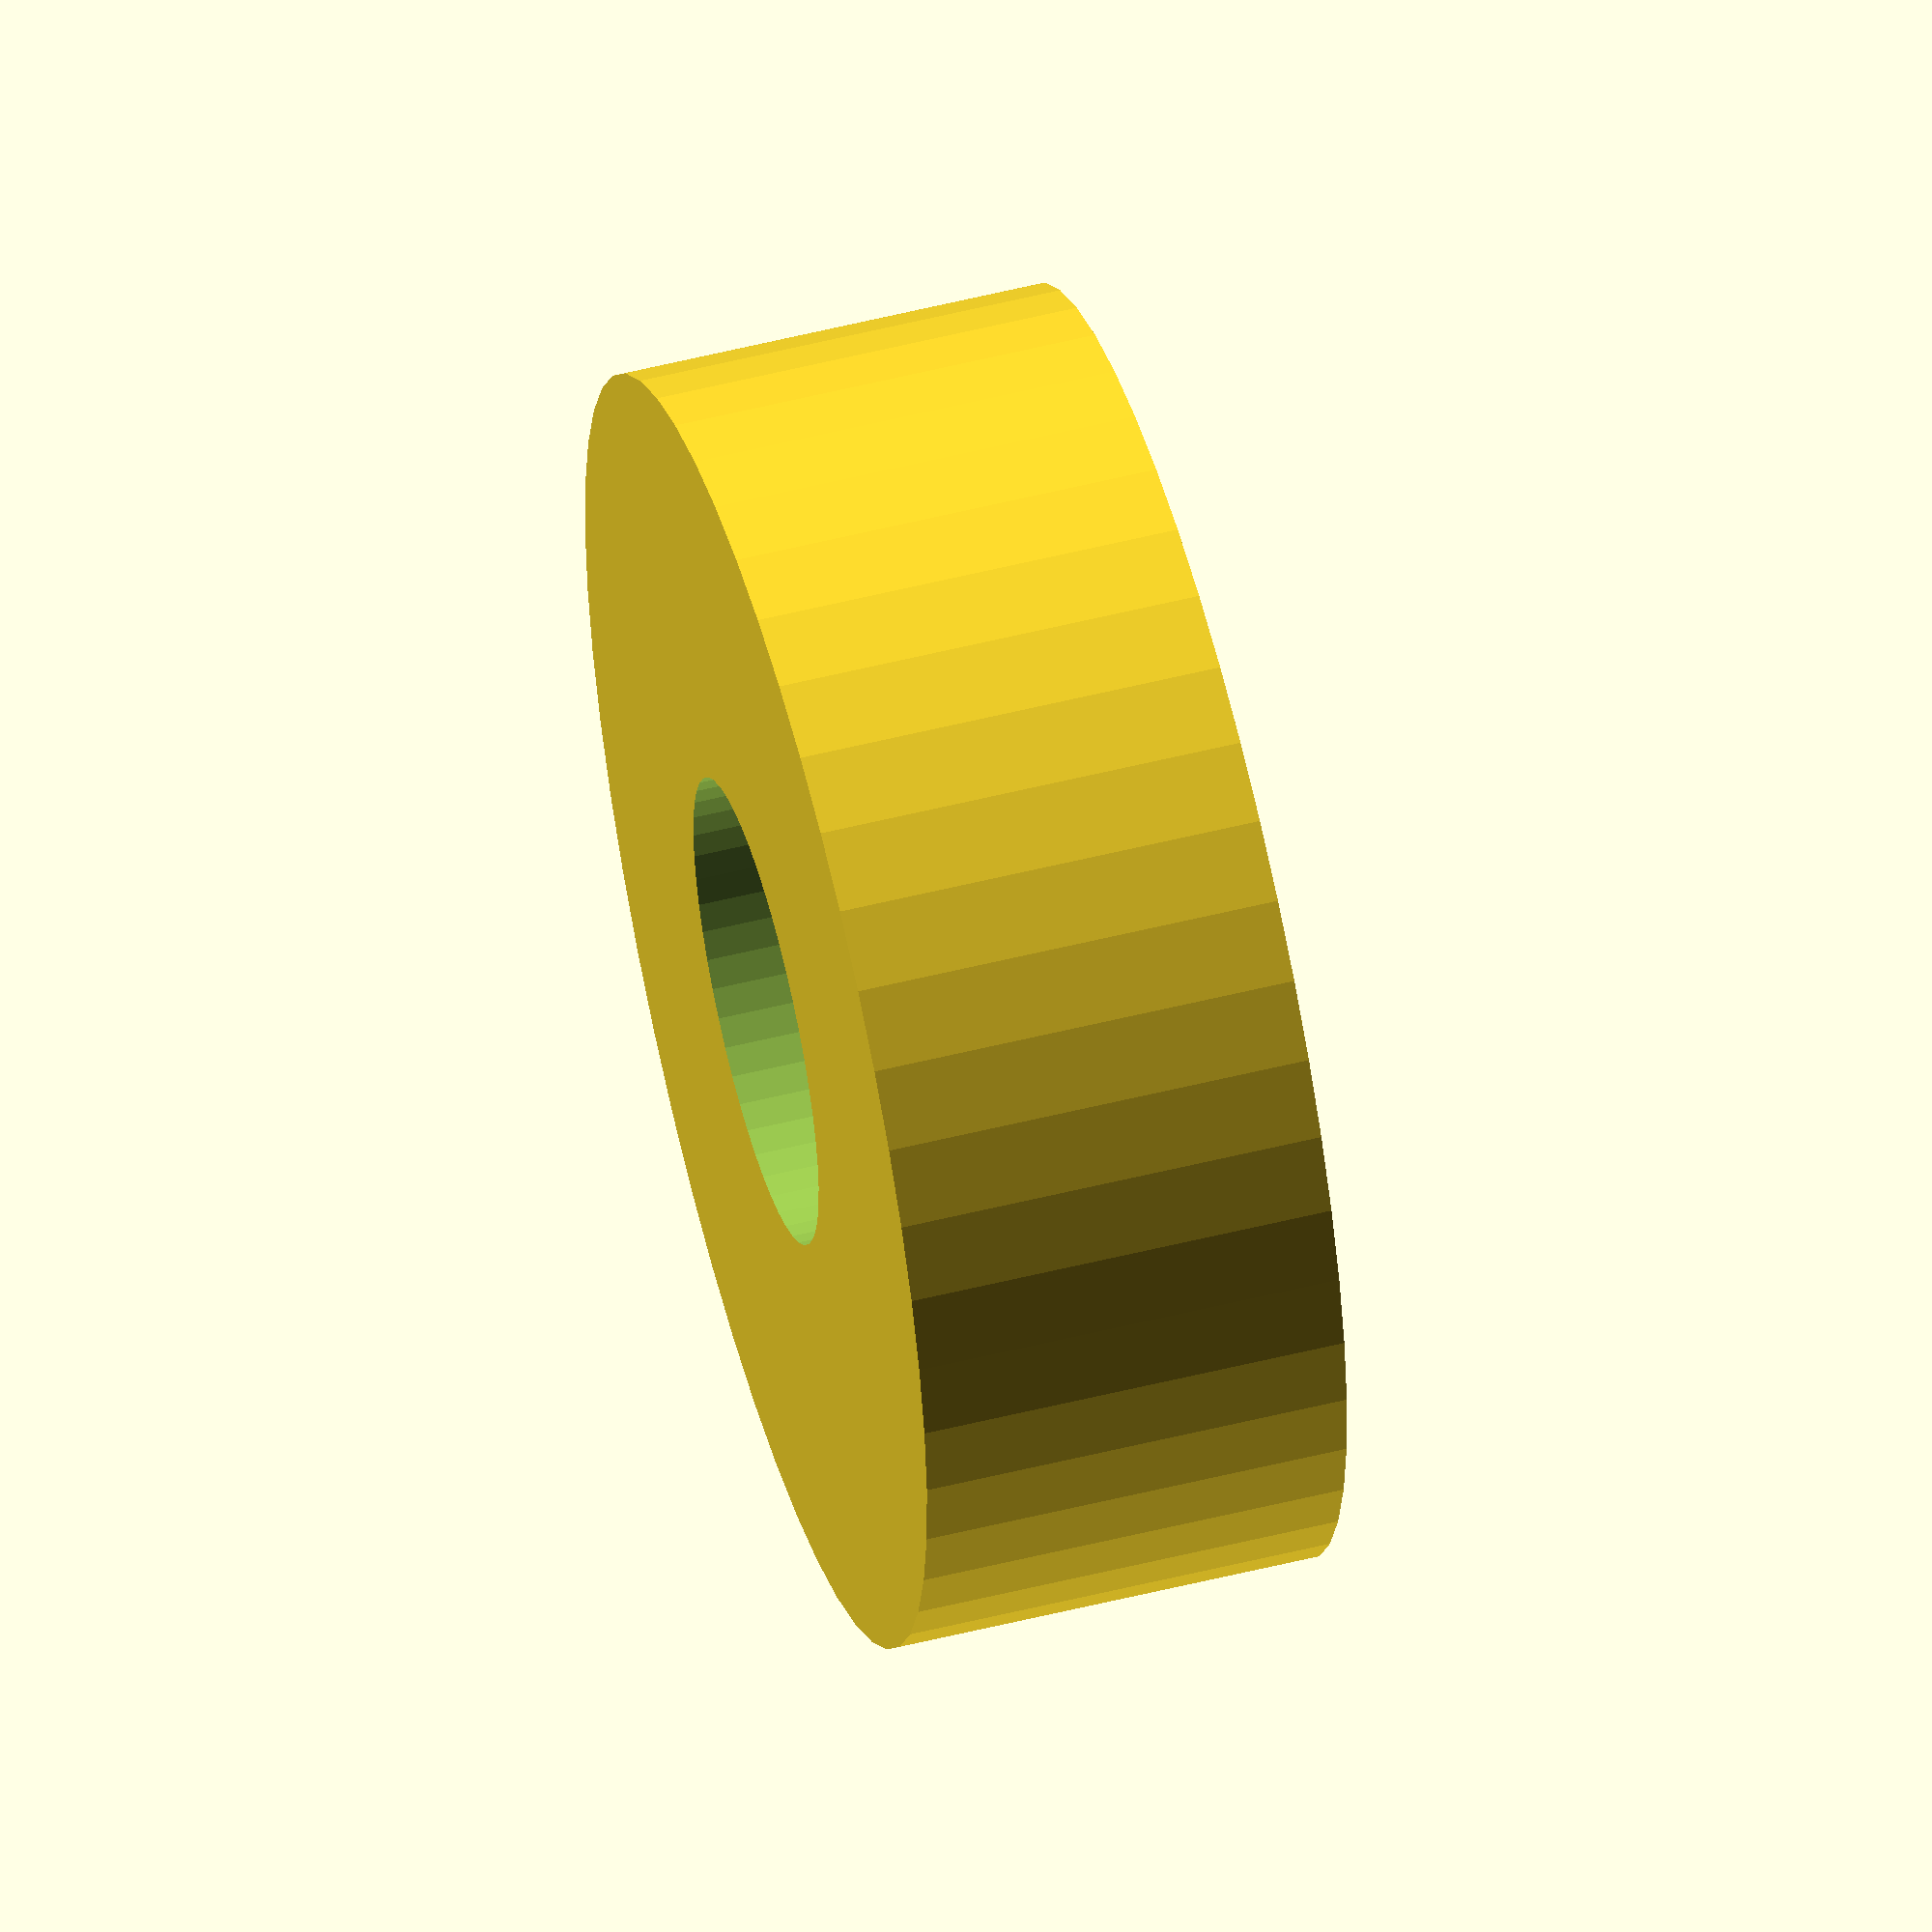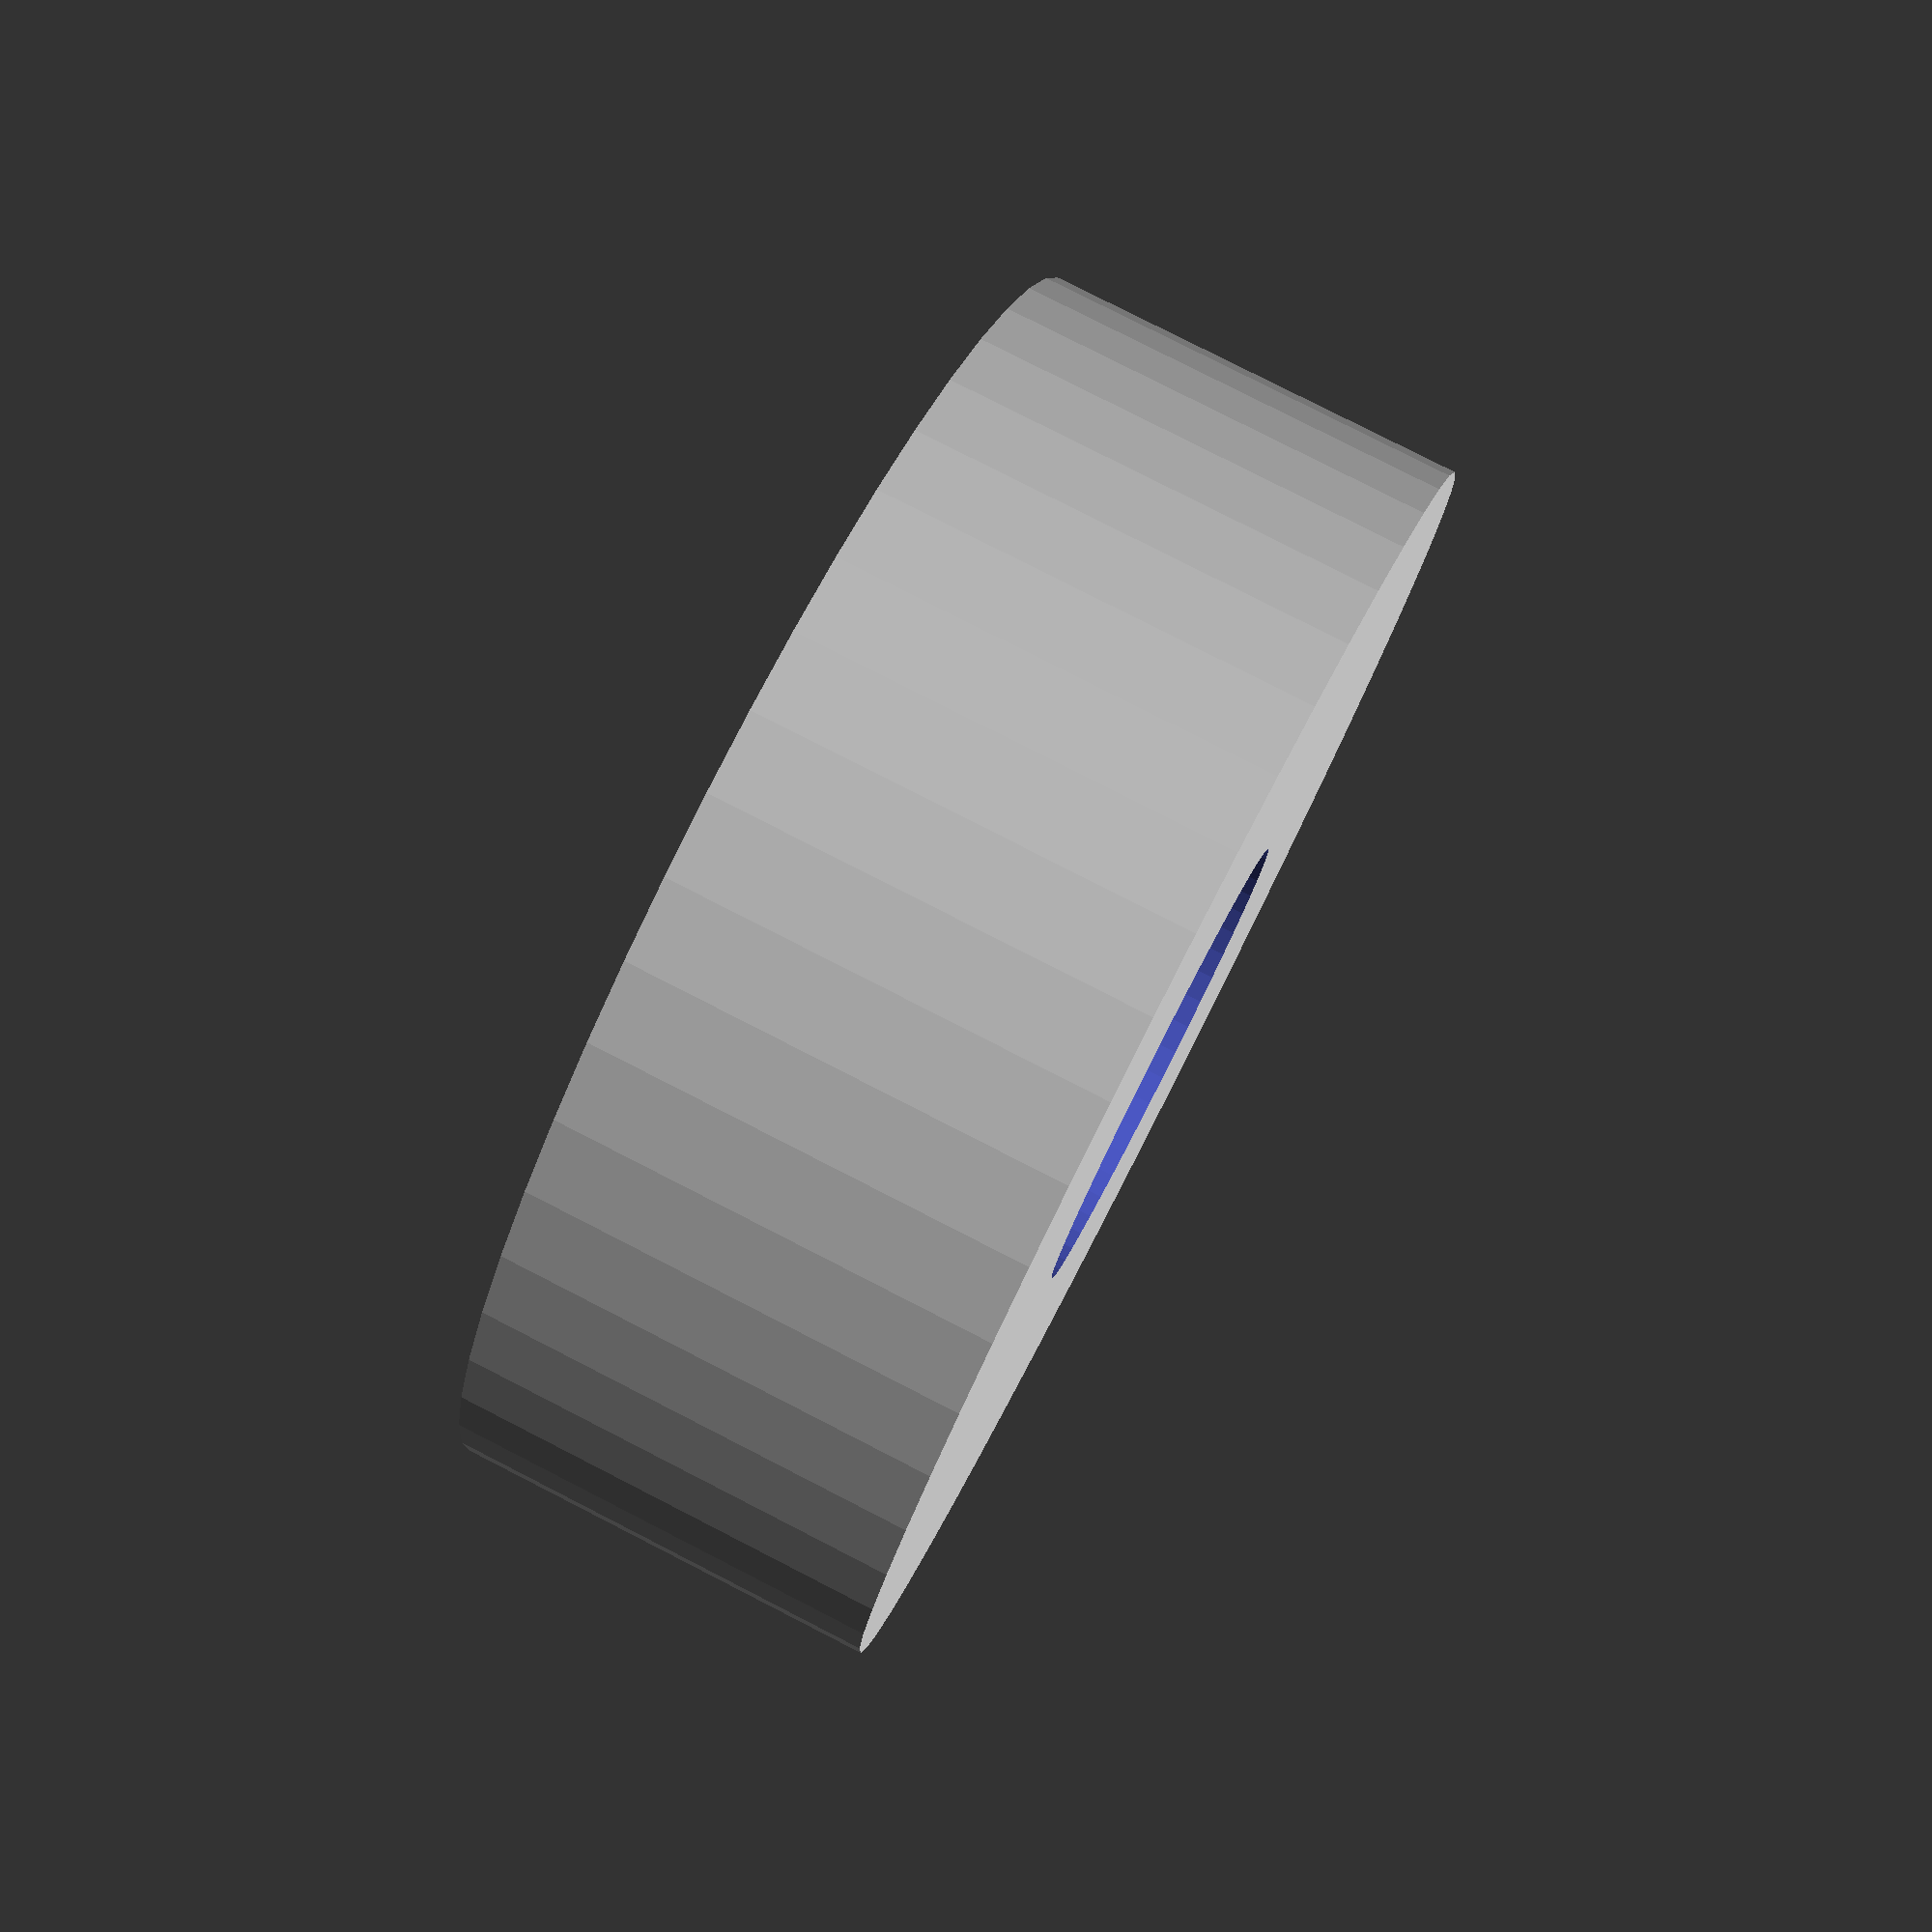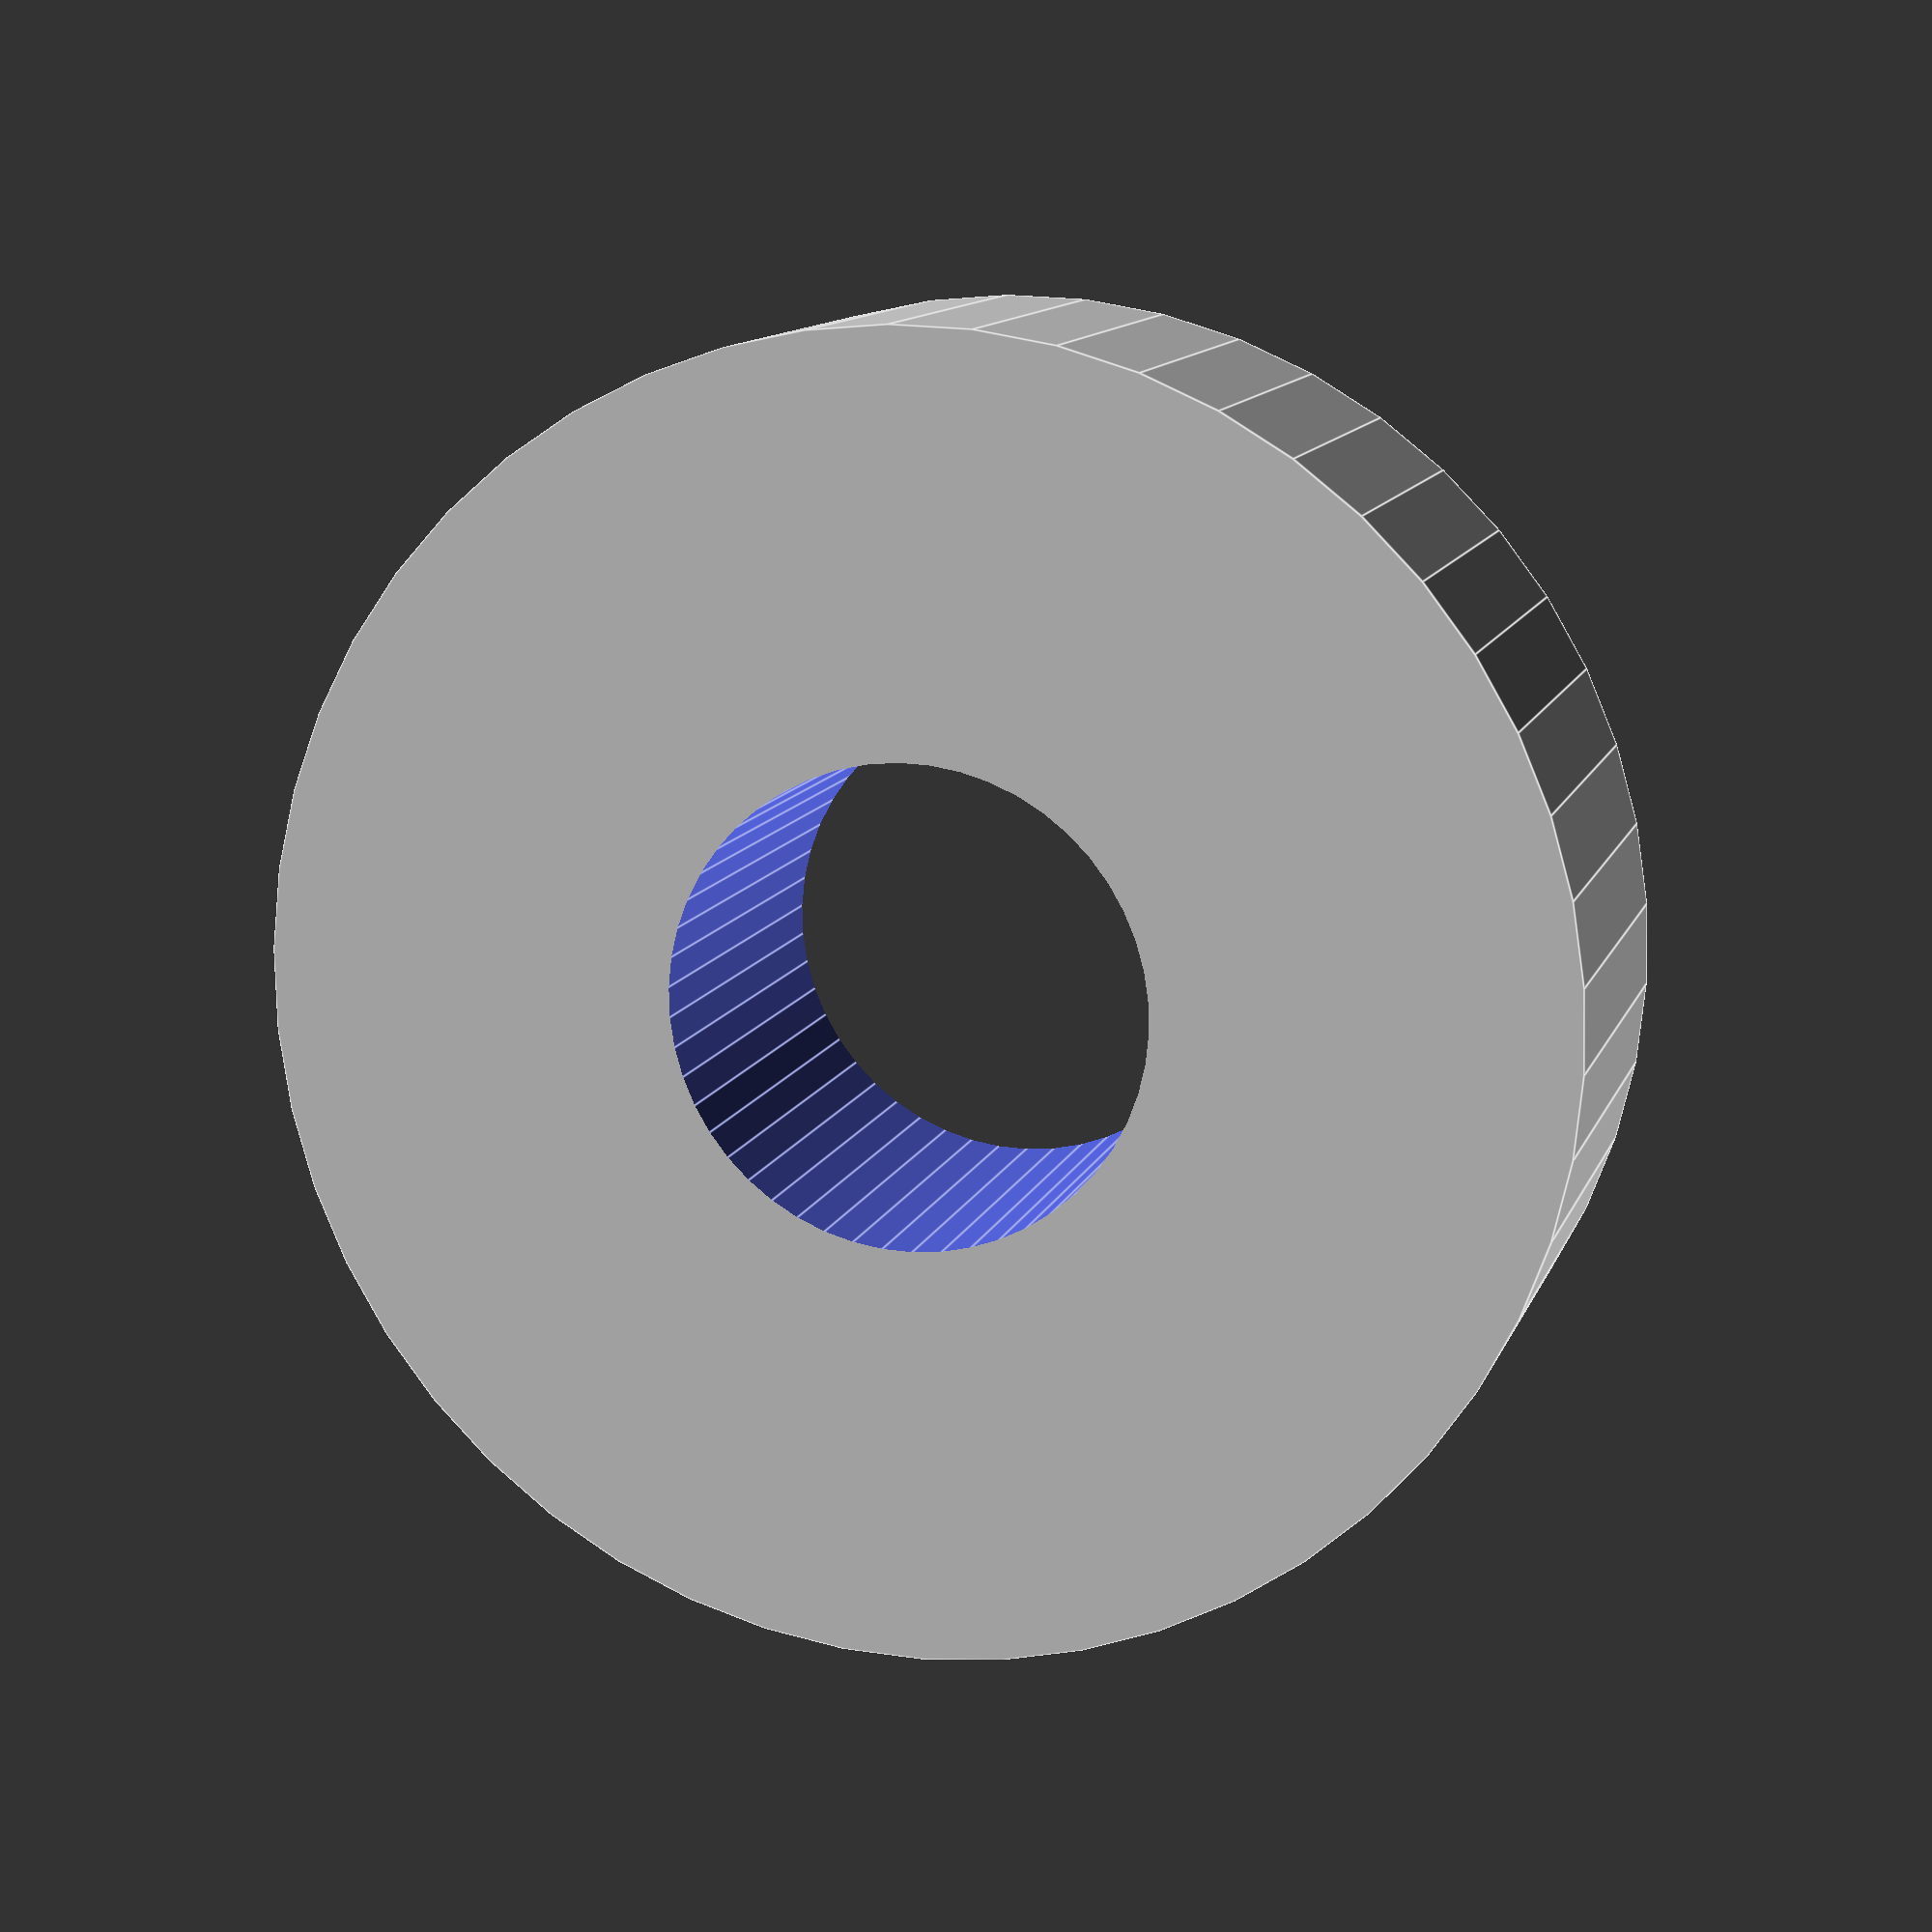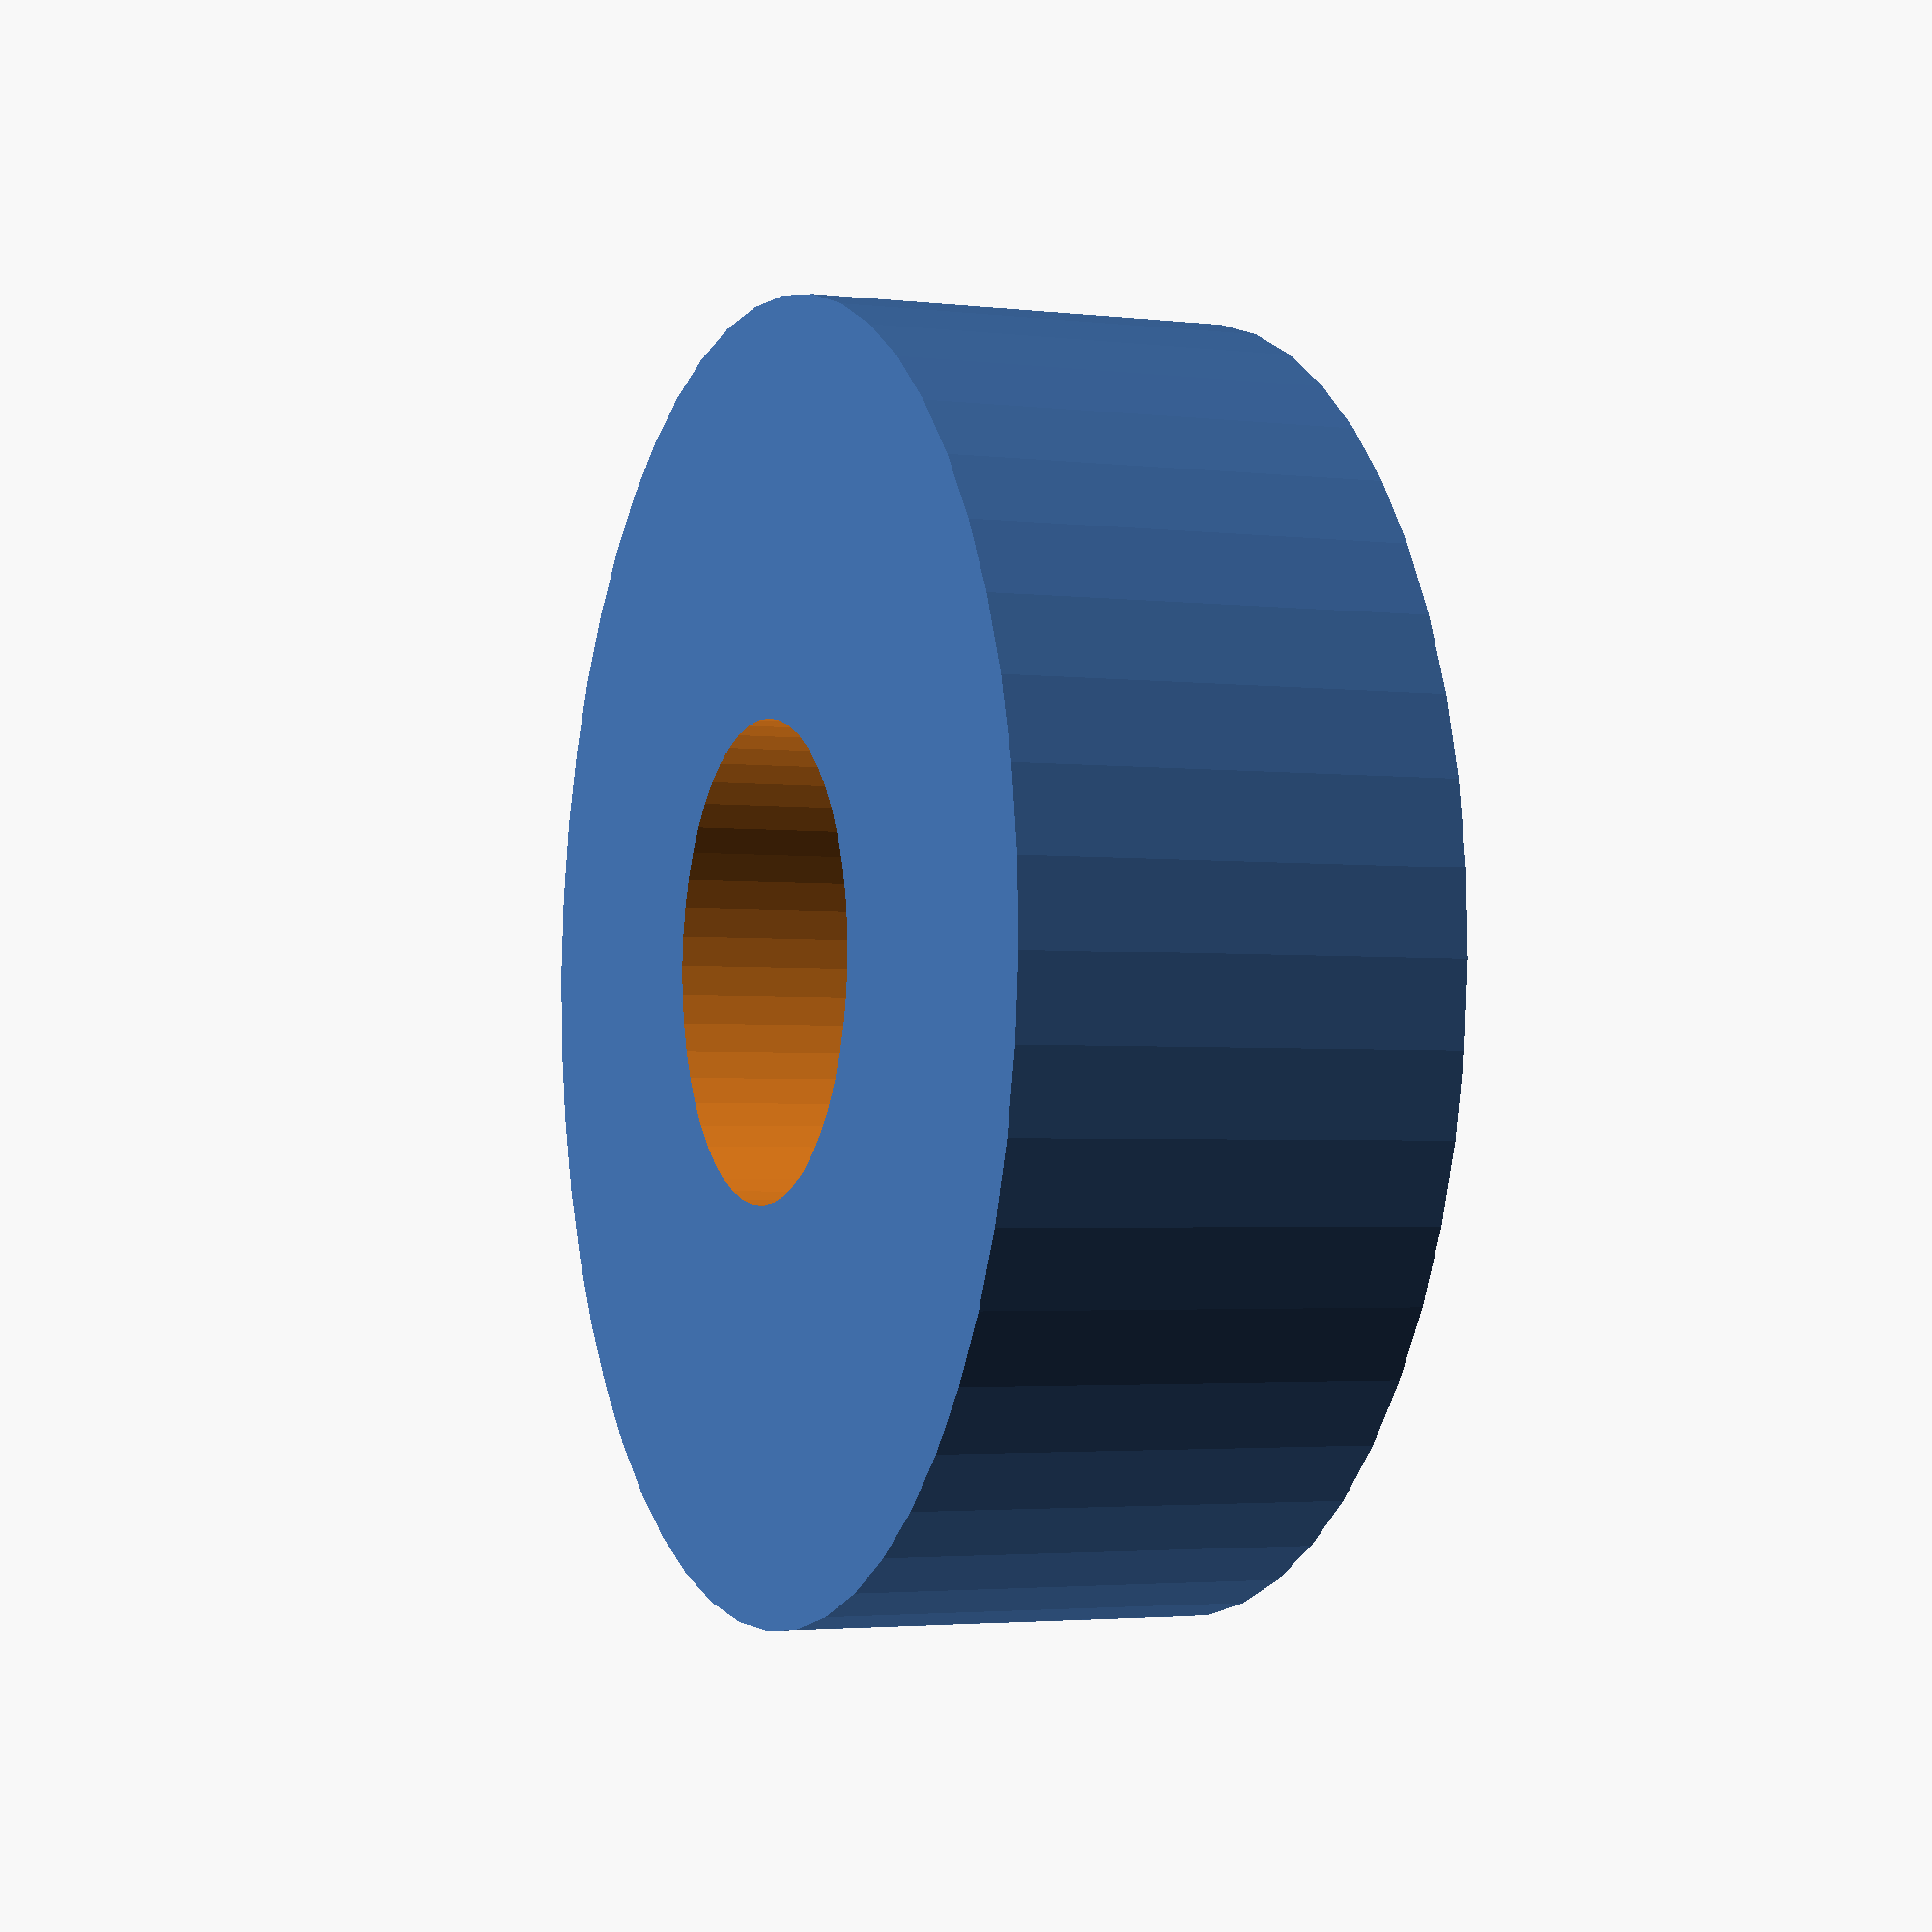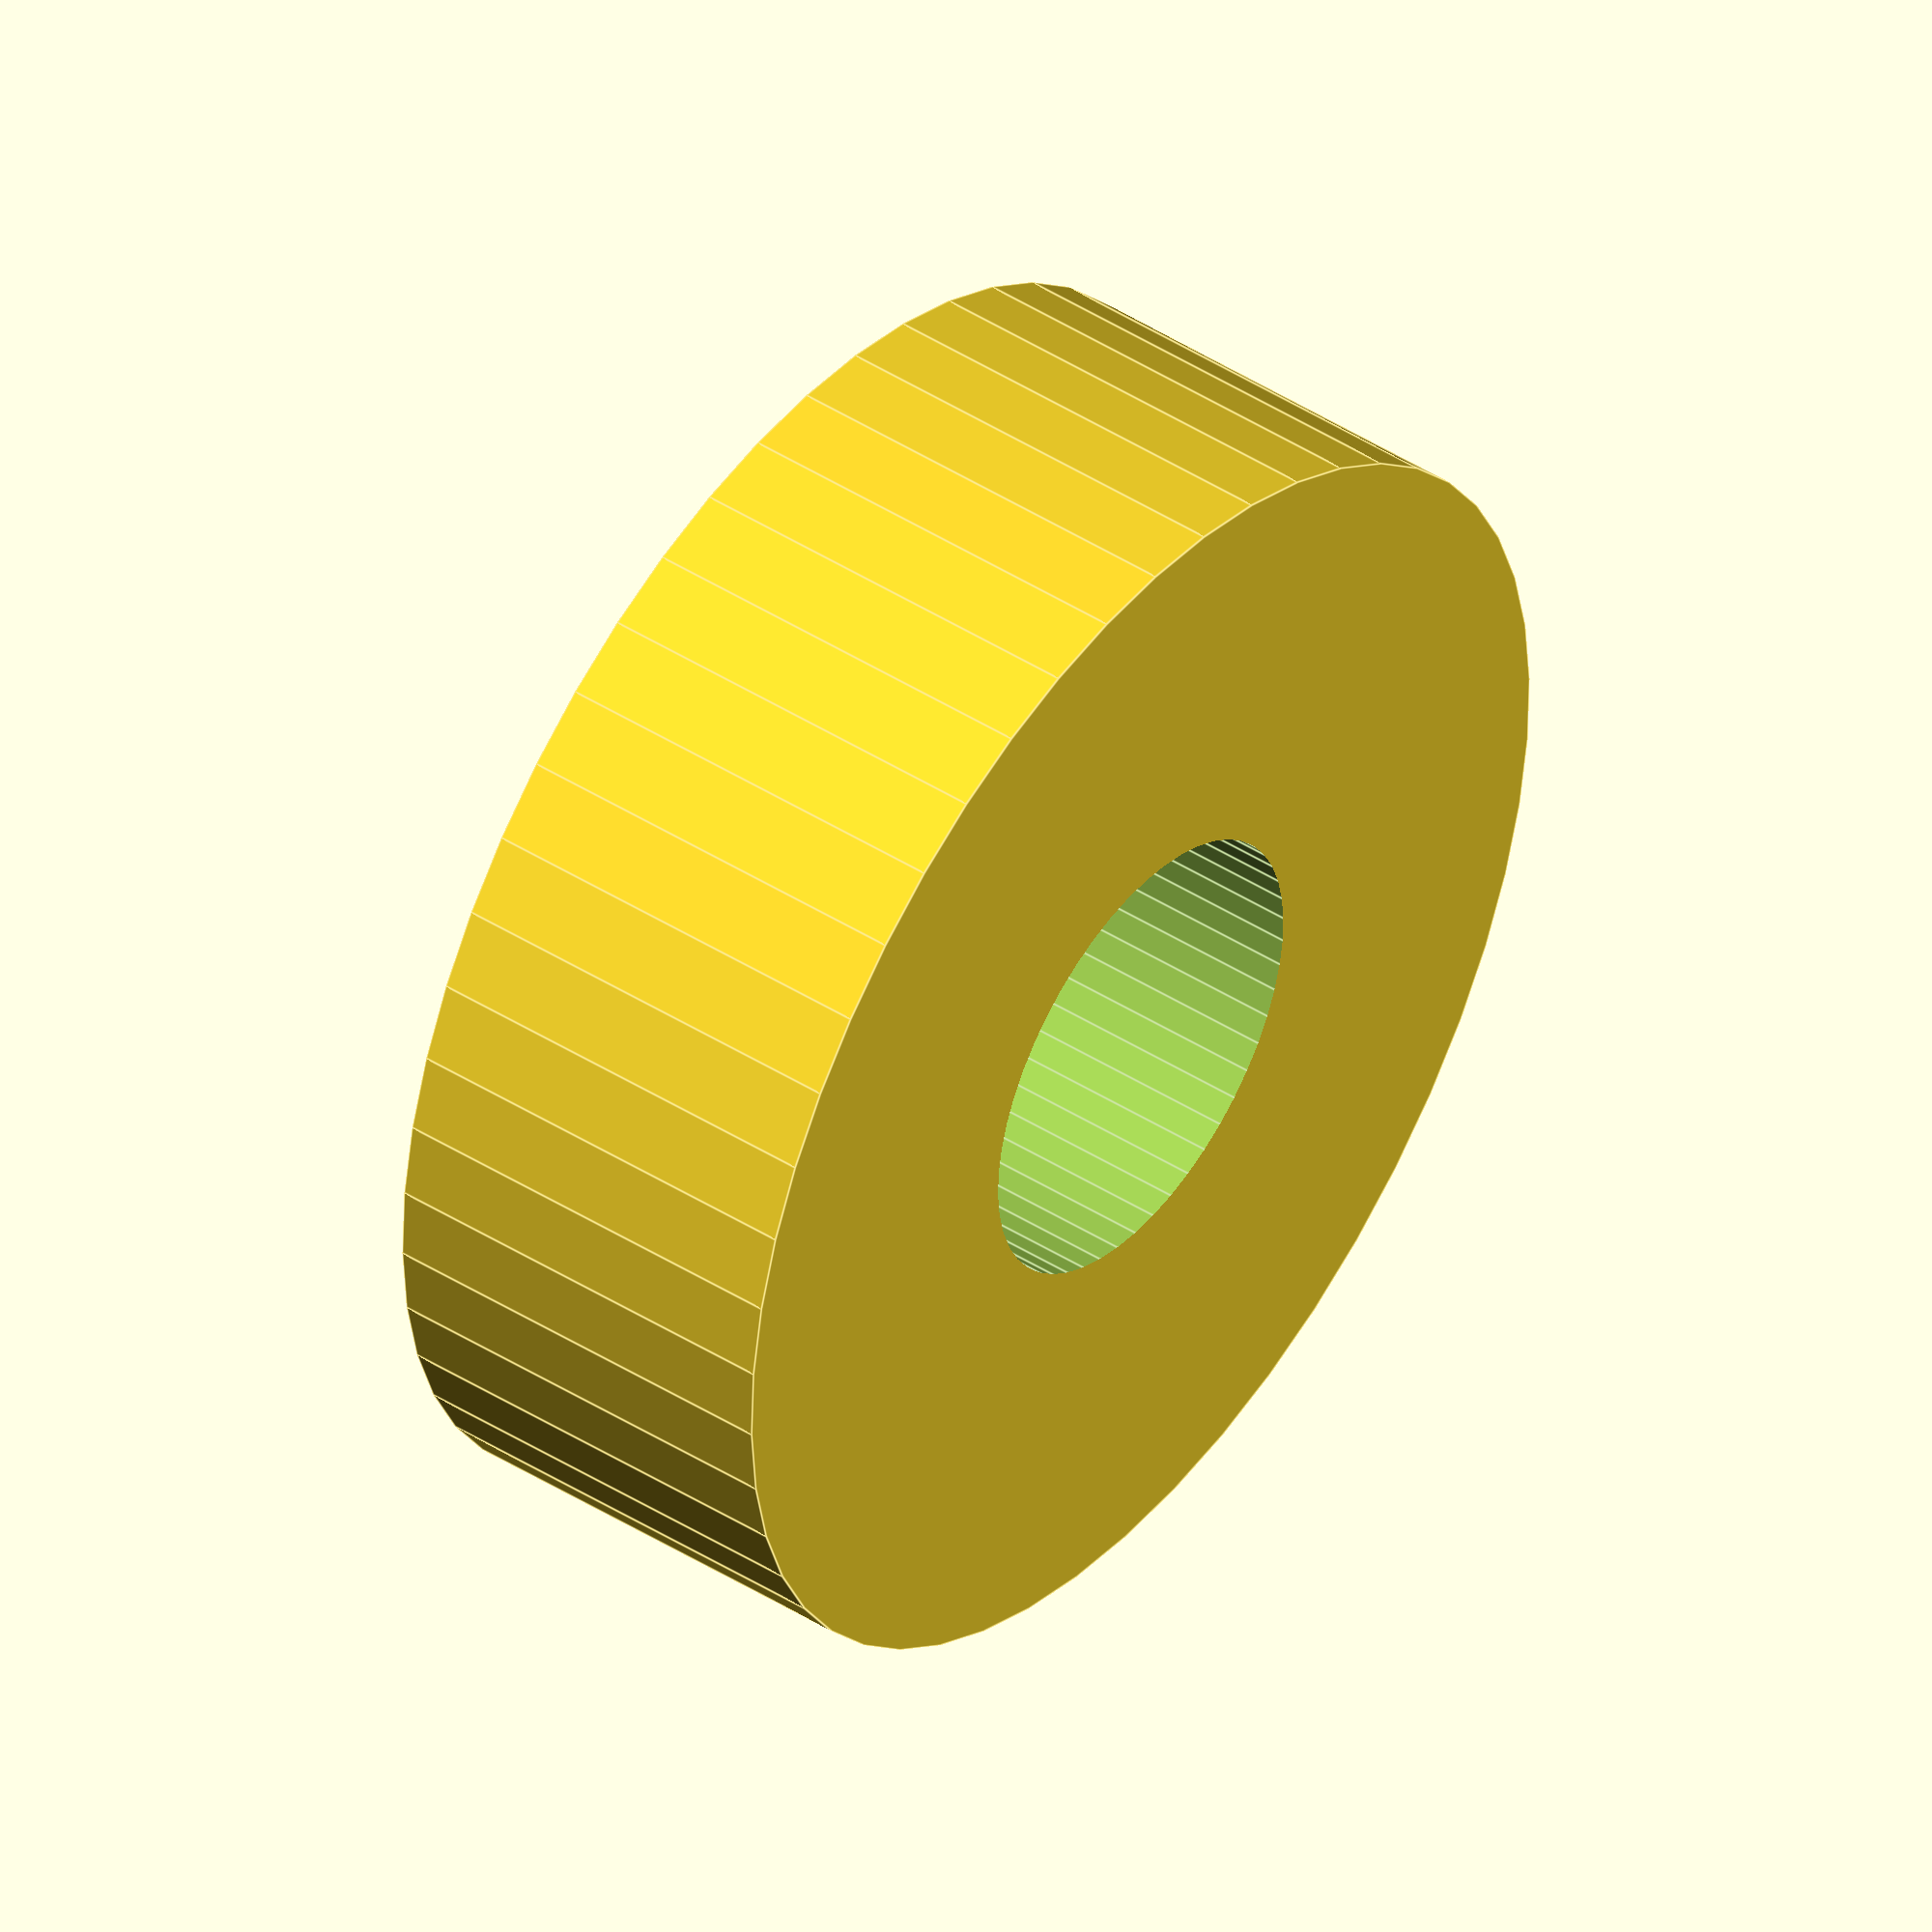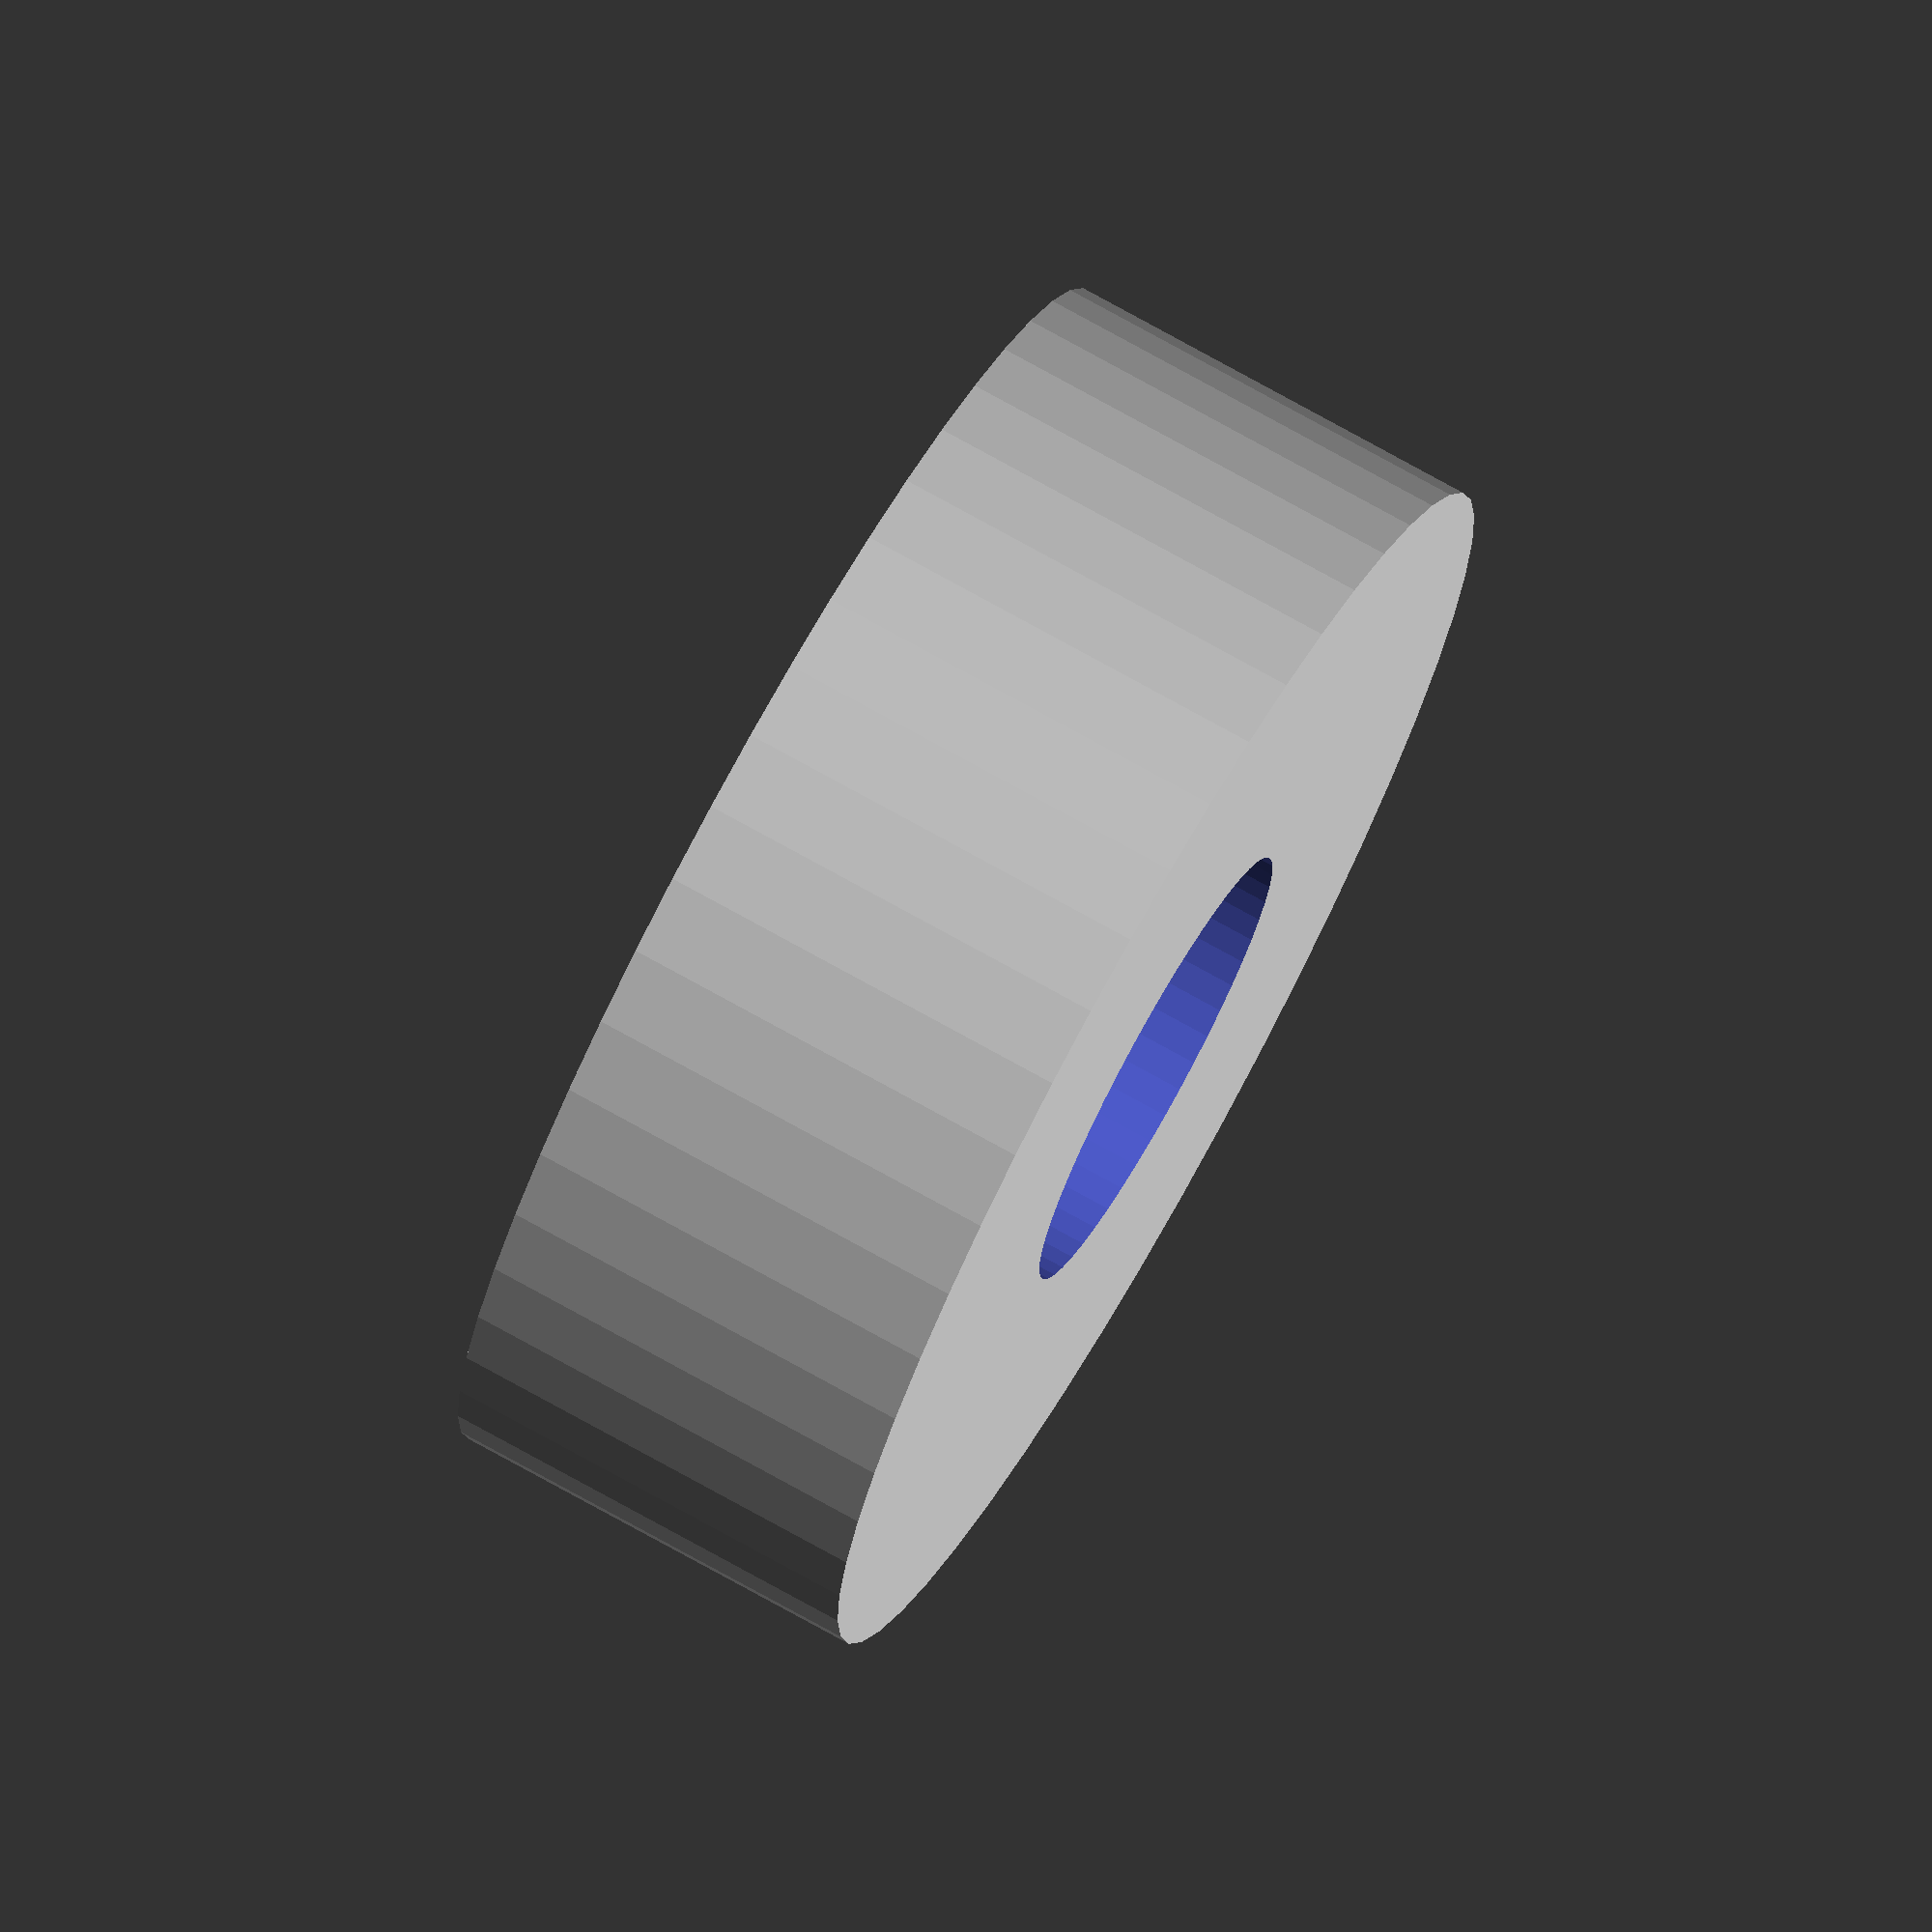
<openscad>
$fn = 50;


difference() {
	union() {
		translate(v = [0, 0, -2.5000000000]) {
			cylinder(h = 5, r = 7.5000000000);
		}
	}
	union() {
		translate(v = [0, 0, -100.0000000000]) {
			cylinder(h = 200, r = 2.7500000000);
		}
	}
}
</openscad>
<views>
elev=307.4 azim=18.6 roll=74.8 proj=o view=solid
elev=280.2 azim=299.8 roll=297.1 proj=p view=wireframe
elev=168.4 azim=192.2 roll=344.6 proj=p view=edges
elev=182.8 azim=210.5 roll=112.2 proj=p view=wireframe
elev=315.6 azim=354.2 roll=126.6 proj=o view=edges
elev=105.4 azim=92.6 roll=240.8 proj=o view=solid
</views>
